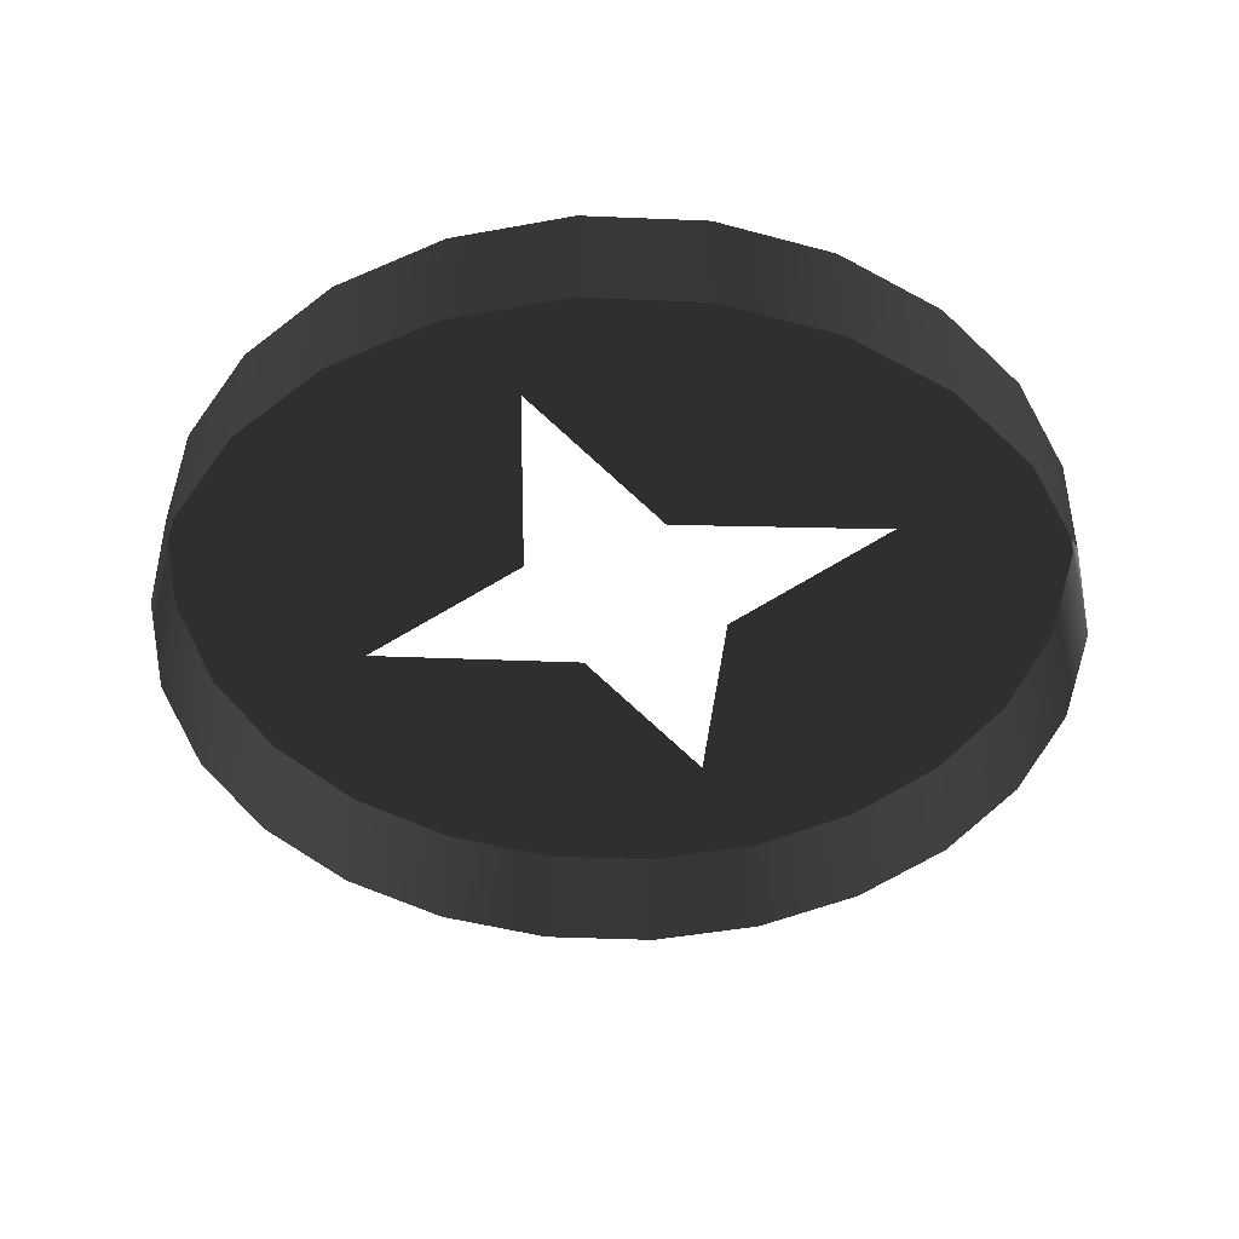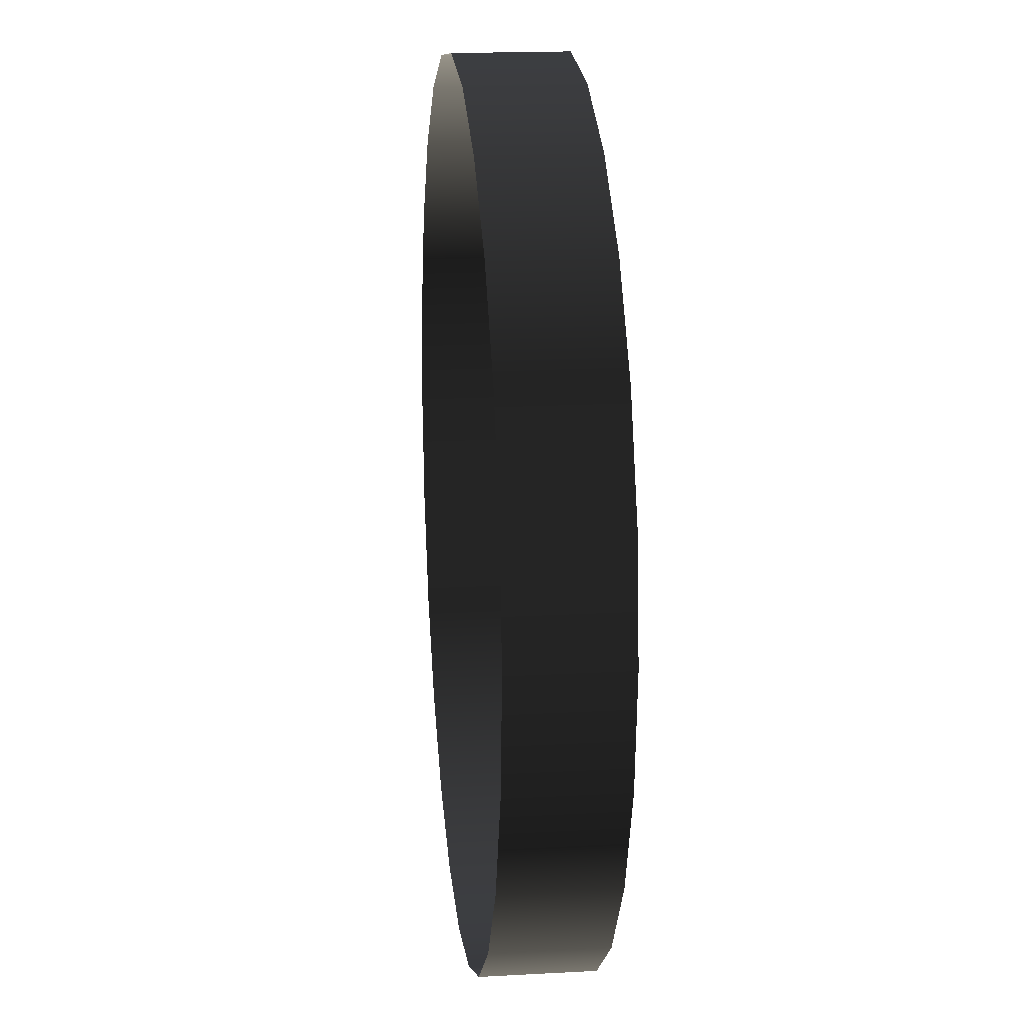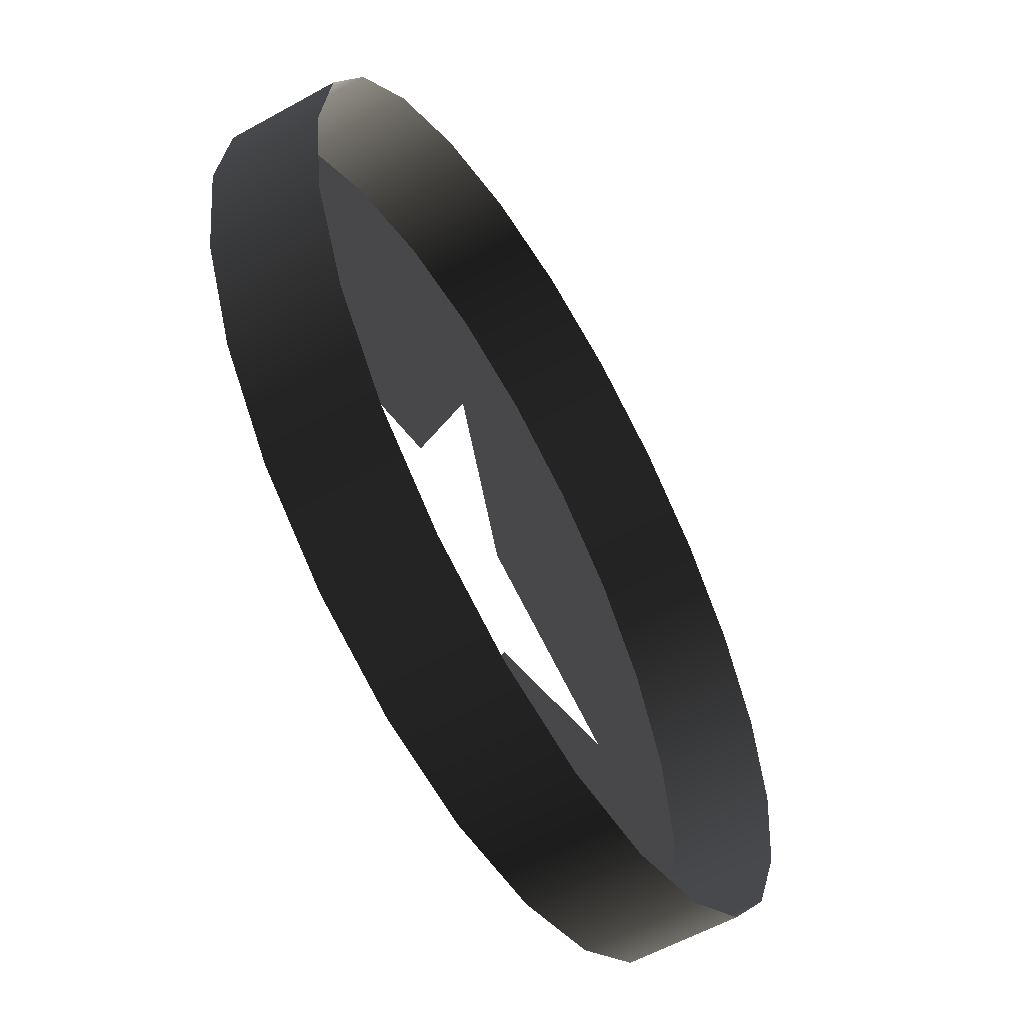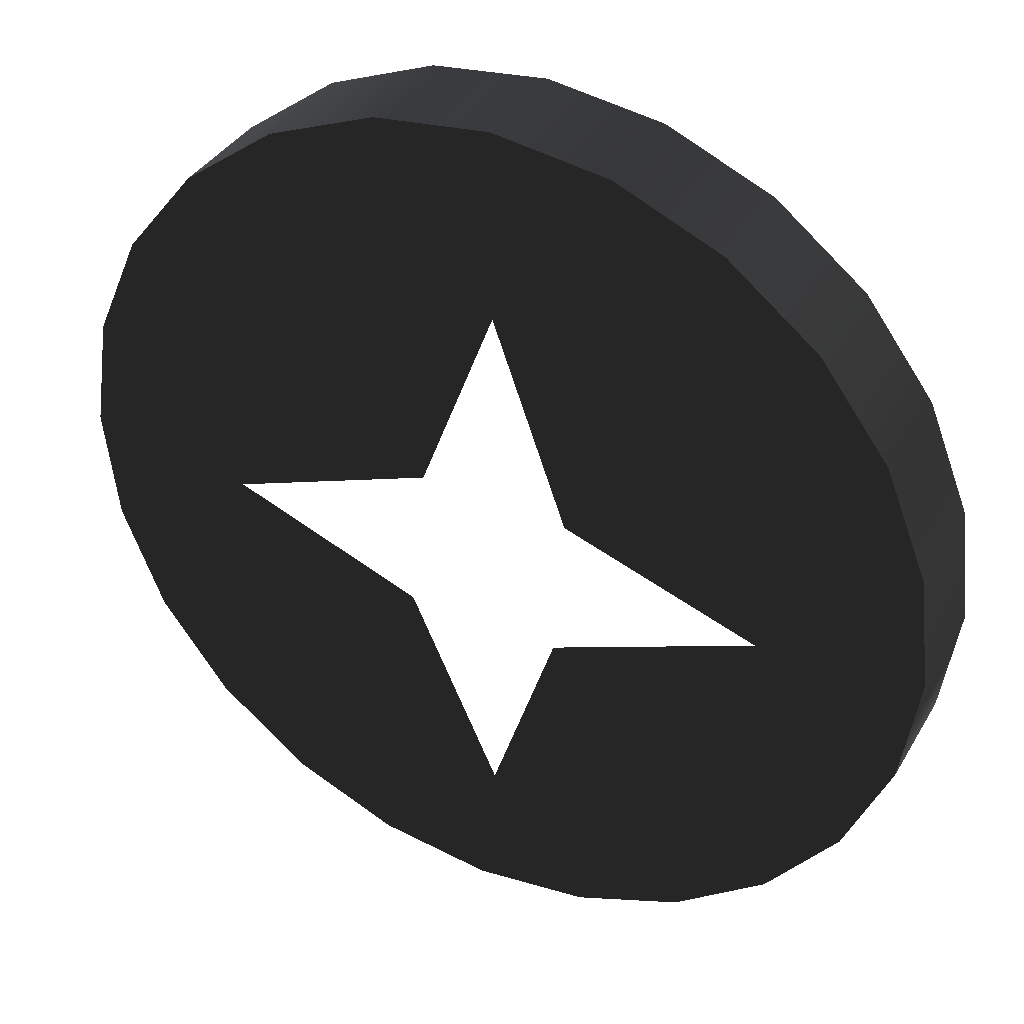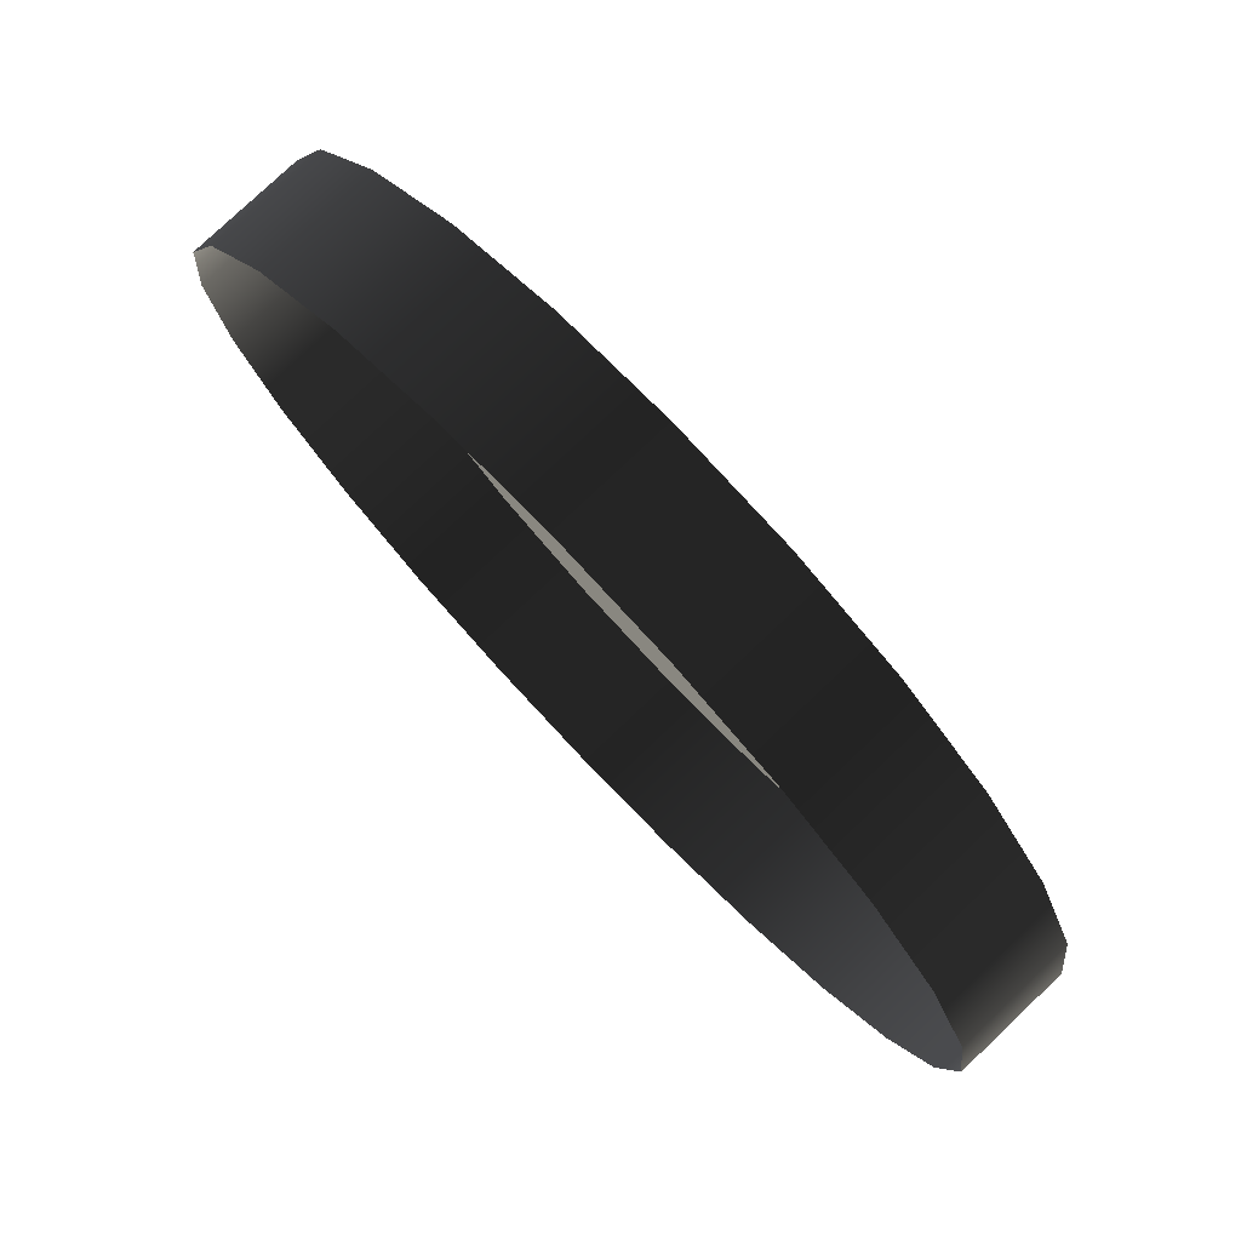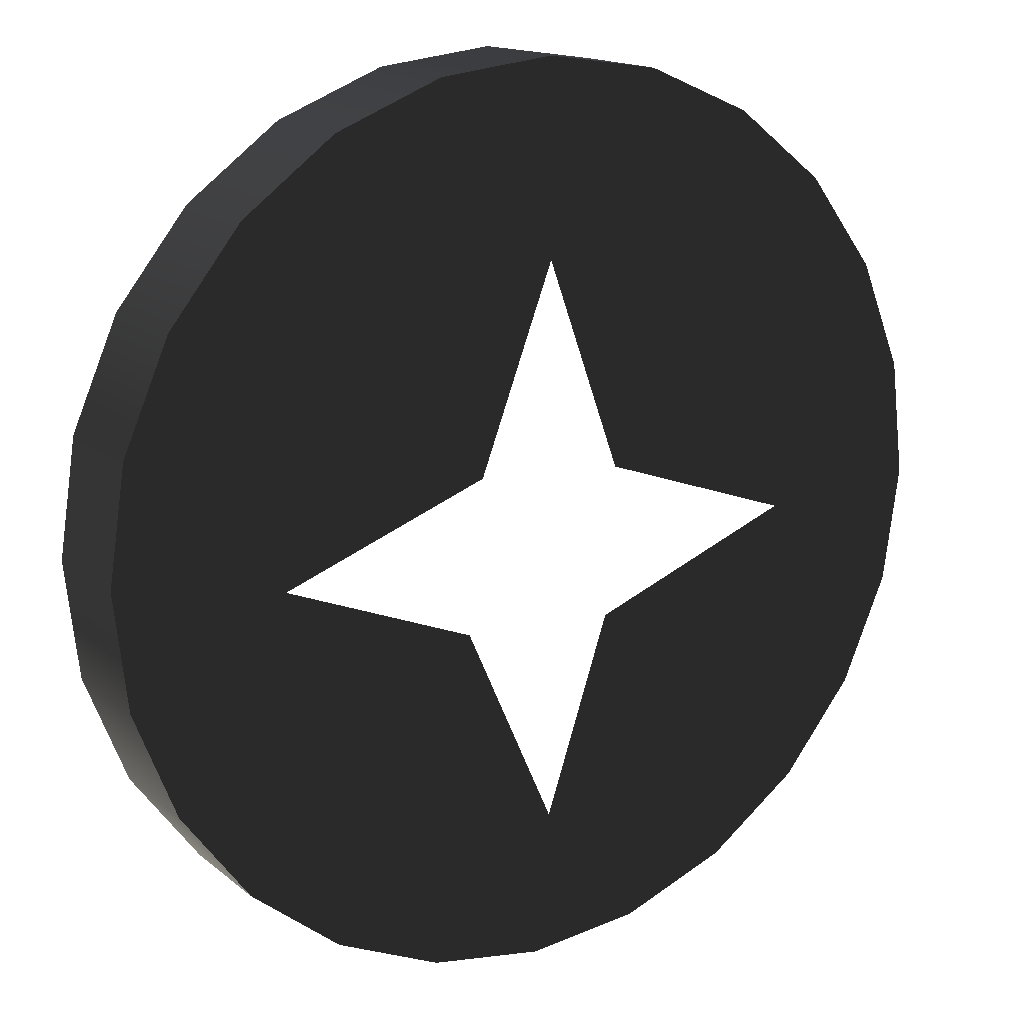
<metadata>
{"format":"obj","ext":"obj","renderer":"f3d","projection":"perspective","resolution":1024,"background":"white","views":[{"elev":-43.9,"azim":-161.2,"up":"+Z"},{"elev":18.0,"azim":-96.1,"up":"+Y"},{"elev":-58.6,"azim":119.8,"up":"+Y"},{"elev":36.9,"azim":27.0,"up":"+Y"},{"elev":78.5,"azim":-133.5,"up":"+Y"},{"elev":15.7,"azim":-31.9,"up":"+Y"}]}
</metadata>
<code>
o #ID18
v 0.7287 -0.4269 0.3092
v 0.7471 -0.4349 0.3092
v 0.7287 -0.4269 0.3284
v 0.7471 -0.4349 0.3284
v 0.7471 -0.4349 0.3092
v 0.7287 -0.4269 0.3284
v 0.7471 -0.4349 0.3284
v 0.7287 -0.4269 0.3092
v 0.713 -0.4144 0.3092
v 0.713 -0.4144 0.3284
v 0.713 -0.4144 0.3284
v 0.713 -0.4144 0.3092
v 0.8217 -0.4162 0.3284
v 0.8167 -0.3647 0.3284
v 0.8056 -0.4281 0.3284
v 0.7869 -0.4355 0.3284
v 0.7809 -0.3788 0.3284
v 0.7696 -0.4128 0.3284
v 0.767 -0.4378 0.3284
v 0.754 -0.3777 0.3284
v 0.7471 -0.4349 0.3284
v 0.7287 -0.4269 0.3284
v 0.7206 -0.3647 0.3284
v 0.713 -0.4144 0.3284
v 0.7147 -0.3057 0.3284
v 0.7022 -0.3214 0.3284
v 0.701 -0.3983 0.3284
v 0.6942 -0.3399 0.3284
v 0.6936 -0.3797 0.3284
v 0.6913 -0.3597 0.3284
v 0.845 -0.3622 0.3284
v 0.8427 -0.3422 0.3284
v 0.8421 -0.382 0.3284
v 0.8354 -0.3236 0.3284
v 0.8341 -0.4004 0.3284
v 0.8234 -0.3075 0.3284
v 0.8077 -0.295 0.3284
v 0.7893 -0.287 0.3284
v 0.7826 -0.3529 0.3284
v 0.7696 -0.3167 0.3284
v 0.7694 -0.2841 0.3284
v 0.7566 -0.3513 0.3284
v 0.7495 -0.2864 0.3284
v 0.7308 -0.2938 0.3284
v 0.7308 -0.2938 0.3284
v 0.7206 -0.3647 0.3284
v 0.7147 -0.3057 0.3284
v 0.7566 -0.3513 0.3284
v 0.7495 -0.2864 0.3284
v 0.7694 -0.2841 0.3284
v 0.7696 -0.3167 0.3284
v 0.7893 -0.287 0.3284
v 0.7826 -0.3529 0.3284
v 0.8167 -0.3647 0.3284
v 0.8077 -0.295 0.3284
v 0.8234 -0.3075 0.3284
v 0.8217 -0.4162 0.3284
v 0.8341 -0.4004 0.3284
v 0.8354 -0.3236 0.3284
v 0.8421 -0.382 0.3284
v 0.8427 -0.3422 0.3284
v 0.845 -0.3622 0.3284
v 0.6942 -0.3399 0.3284
v 0.6936 -0.3797 0.3284
v 0.6913 -0.3597 0.3284
v 0.701 -0.3983 0.3284
v 0.7022 -0.3214 0.3284
v 0.713 -0.4144 0.3284
v 0.7287 -0.4269 0.3284
v 0.754 -0.3777 0.3284
v 0.7471 -0.4349 0.3284
v 0.767 -0.4378 0.3284
v 0.7696 -0.4128 0.3284
v 0.7869 -0.4355 0.3284
v 0.7809 -0.3788 0.3284
v 0.8056 -0.4281 0.3284
v 0.767 -0.4378 0.3092
v 0.767 -0.4378 0.3284
v 0.767 -0.4378 0.3092
v 0.767 -0.4378 0.3284
v 0.701 -0.3983 0.3284
v 0.701 -0.3983 0.3092
v 0.701 -0.3983 0.3092
v 0.701 -0.3983 0.3284
v 0.7147 -0.3057 0.3284
v 0.7147 -0.3057 0.3092
v 0.7022 -0.3214 0.3284
v 0.7022 -0.3214 0.3092
v 0.7147 -0.3057 0.3092
v 0.7022 -0.3214 0.3284
v 0.7022 -0.3214 0.3092
v 0.7147 -0.3057 0.3284
v 0.7308 -0.2938 0.3092
v 0.7308 -0.2938 0.3284
v 0.7308 -0.2938 0.3284
v 0.7308 -0.2938 0.3092
v 0.7495 -0.2864 0.3092
v 0.7495 -0.2864 0.3284
v 0.7495 -0.2864 0.3284
v 0.7495 -0.2864 0.3092
v 0.7694 -0.2841 0.3092
v 0.7694 -0.2841 0.3284
v 0.7694 -0.2841 0.3284
v 0.7694 -0.2841 0.3092
v 0.7893 -0.287 0.3092
v 0.7893 -0.287 0.3284
v 0.7893 -0.287 0.3284
v 0.7893 -0.287 0.3092
v 0.8077 -0.295 0.3092
v 0.8077 -0.295 0.3284
v 0.8077 -0.295 0.3284
v 0.8077 -0.295 0.3092
v 0.8234 -0.3075 0.3092
v 0.8234 -0.3075 0.3284
v 0.8234 -0.3075 0.3284
v 0.8234 -0.3075 0.3092
v 0.8354 -0.3236 0.3092
v 0.8354 -0.3236 0.3284
v 0.8354 -0.3236 0.3092
v 0.8354 -0.3236 0.3284
v 0.8427 -0.3422 0.3092
v 0.8427 -0.3422 0.3284
v 0.8427 -0.3422 0.3092
v 0.8427 -0.3422 0.3284
v 0.845 -0.3622 0.3092
v 0.845 -0.3622 0.3284
v 0.845 -0.3622 0.3092
v 0.845 -0.3622 0.3284
v 0.8421 -0.382 0.3092
v 0.8421 -0.382 0.3284
v 0.8421 -0.382 0.3092
v 0.8421 -0.382 0.3284
v 0.8341 -0.4004 0.3092
v 0.8341 -0.4004 0.3284
v 0.8341 -0.4004 0.3092
v 0.8341 -0.4004 0.3284
v 0.8217 -0.4162 0.3092
v 0.8217 -0.4162 0.3284
v 0.8217 -0.4162 0.3092
v 0.8217 -0.4162 0.3284
v 0.8056 -0.4281 0.3092
v 0.8056 -0.4281 0.3284
v 0.8056 -0.4281 0.3284
v 0.8056 -0.4281 0.3092
v 0.7869 -0.4355 0.3092
v 0.7869 -0.4355 0.3284
v 0.7869 -0.4355 0.3284
v 0.7869 -0.4355 0.3092
v 0.6936 -0.3797 0.3284
v 0.6936 -0.3797 0.3092
v 0.6936 -0.3797 0.3092
v 0.6936 -0.3797 0.3284
v 0.6913 -0.3597 0.3284
v 0.6913 -0.3597 0.3092
v 0.6913 -0.3597 0.3092
v 0.6913 -0.3597 0.3284
v 0.6942 -0.3399 0.3284
v 0.6942 -0.3399 0.3092
v 0.6942 -0.3399 0.3092
v 0.6942 -0.3399 0.3284
f 3 2 1
f 2 3 4
f 7 6 5
f 8 5 6
f 10 1 9
f 1 10 3
f 6 11 8
f 12 8 11
f 15 14 13
f 16 14 15
f 16 17 14
f 16 18 17
f 19 18 16
f 19 20 18
f 21 20 19
f 22 20 21
f 22 23 20
f 24 23 22
f 24 25 23
f 24 26 25
f 27 26 24
f 27 28 26
f 29 28 27
f 28 29 30
f 33 32 31
f 33 34 32
f 35 34 33
f 35 36 34
f 13 36 35
f 14 36 13
f 14 37 36
f 14 38 37
f 39 38 14
f 40 38 39
f 40 41 38
f 42 41 40
f 42 43 41
f 42 44 43
f 23 44 42
f 44 23 25
f 47 46 45
f 48 45 46
f 49 45 48
f 50 49 48
f 51 50 48
f 52 50 51
f 53 52 51
f 54 52 53
f 55 52 54
f 56 55 54
f 57 56 54
f 58 56 57
f 59 56 58
f 60 59 58
f 61 59 60
f 62 61 60
f 65 64 63
f 66 63 64
f 67 63 66
f 68 67 66
f 47 67 68
f 46 47 68
f 69 46 68
f 70 46 69
f 71 70 69
f 72 70 71
f 73 70 72
f 74 73 72
f 75 73 74
f 54 75 74
f 76 54 74
f 57 54 76
f 4 77 2
f 77 4 78
f 80 7 79
f 5 79 7
f 10 82 81
f 82 10 9
f 12 11 83
f 84 83 11
f 87 86 85
f 86 87 88
f 91 90 89
f 92 89 90
f 94 86 93
f 86 94 85
f 92 95 89
f 96 89 95
f 98 93 97
f 93 98 94
f 95 99 96
f 100 96 99
f 102 97 101
f 97 102 98
f 99 103 100
f 104 100 103
f 106 101 105
f 101 106 102
f 103 107 104
f 108 104 107
f 110 105 109
f 105 110 106
f 107 111 108
f 112 108 111
f 114 109 113
f 109 114 110
f 111 115 112
f 116 112 115
f 117 114 113
f 114 117 118
f 120 119 115
f 116 115 119
f 121 118 117
f 118 121 122
f 124 123 120
f 119 120 123
f 125 122 121
f 122 125 126
f 128 127 124
f 123 124 127
f 129 126 125
f 126 129 130
f 132 131 128
f 127 128 131
f 133 130 129
f 130 133 134
f 136 135 132
f 131 132 135
f 137 134 133
f 134 137 138
f 140 139 136
f 135 136 139
f 142 137 141
f 137 142 138
f 140 143 139
f 144 139 143
f 146 141 145
f 141 146 142
f 143 147 144
f 148 144 147
f 78 145 77
f 145 78 146
f 147 80 148
f 79 148 80
f 81 150 149
f 150 81 82
f 83 84 151
f 152 151 84
f 149 154 153
f 154 149 150
f 151 152 155
f 156 155 152
f 153 158 157
f 158 153 154
f 155 156 159
f 160 159 156
f 157 88 87
f 88 157 158
f 159 160 91
f 90 91 160

</code>
